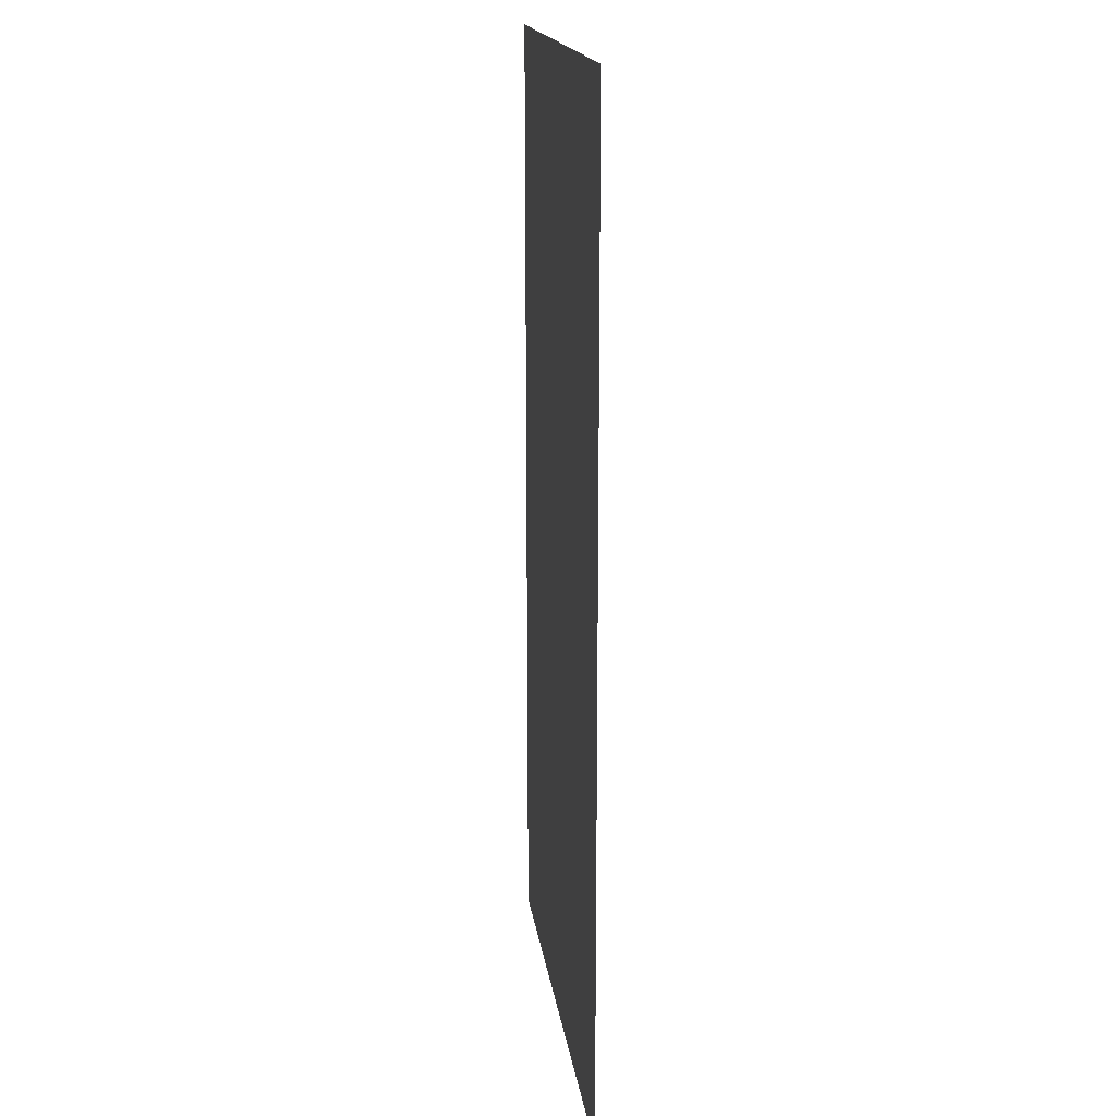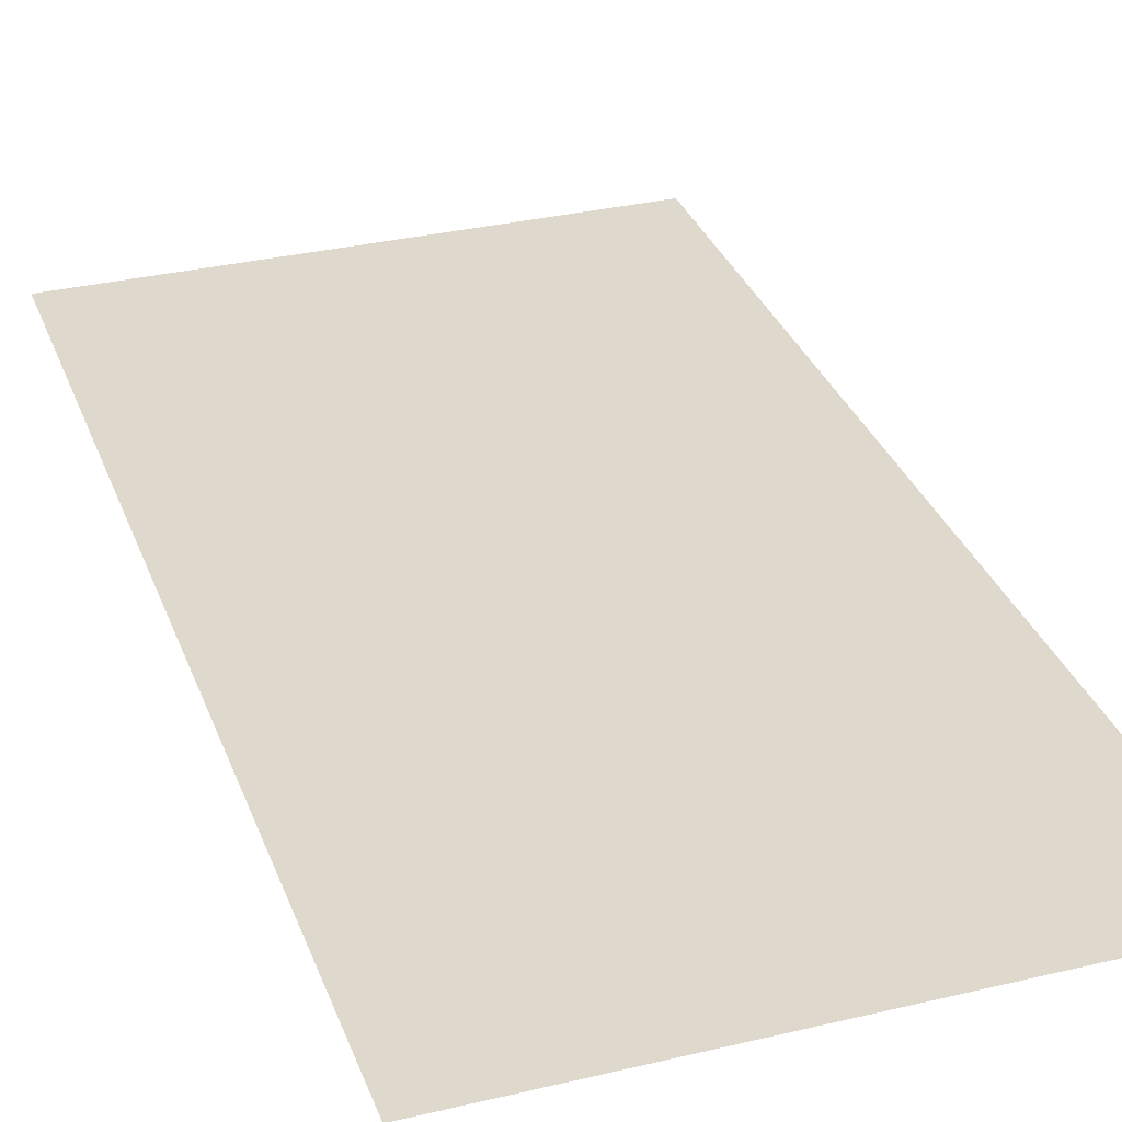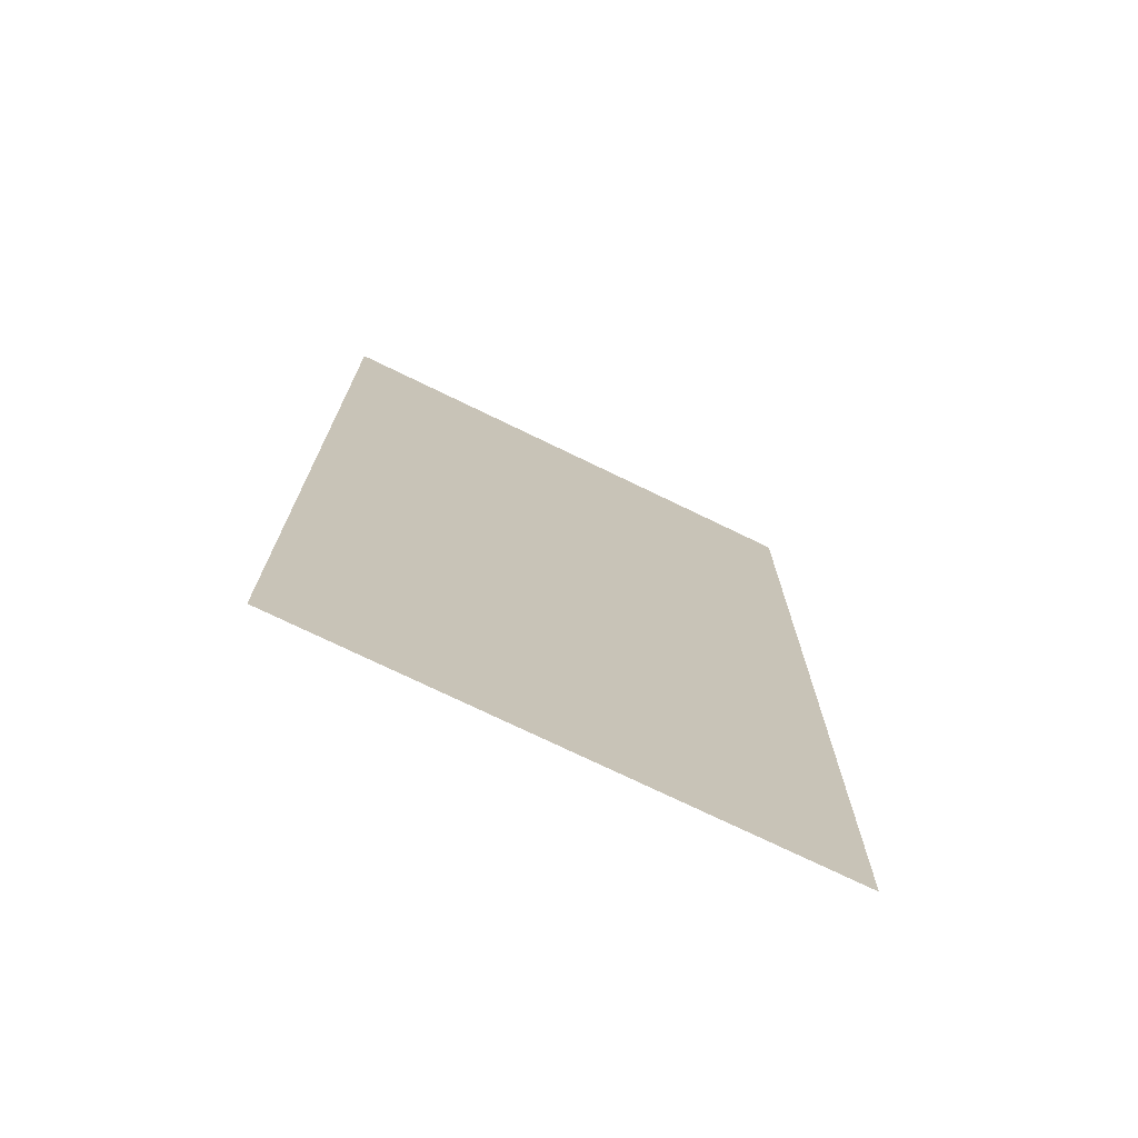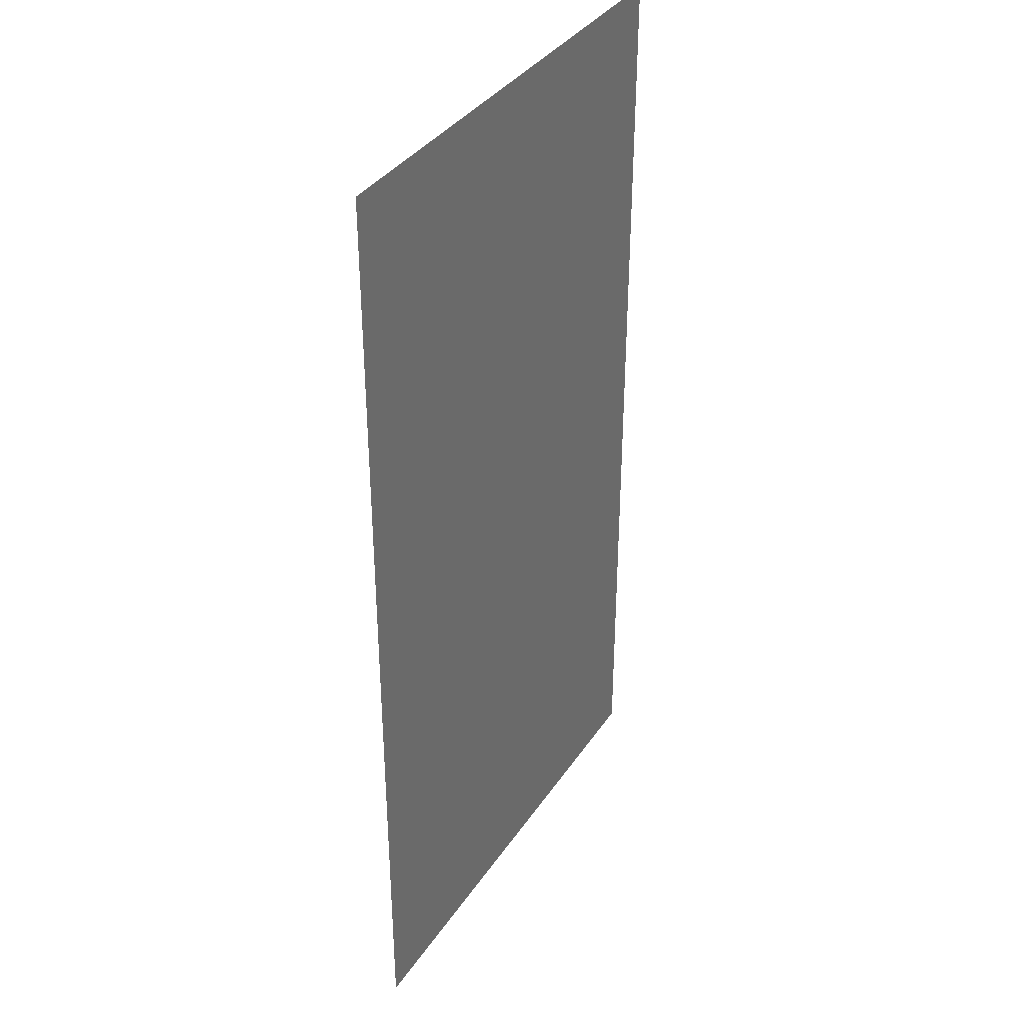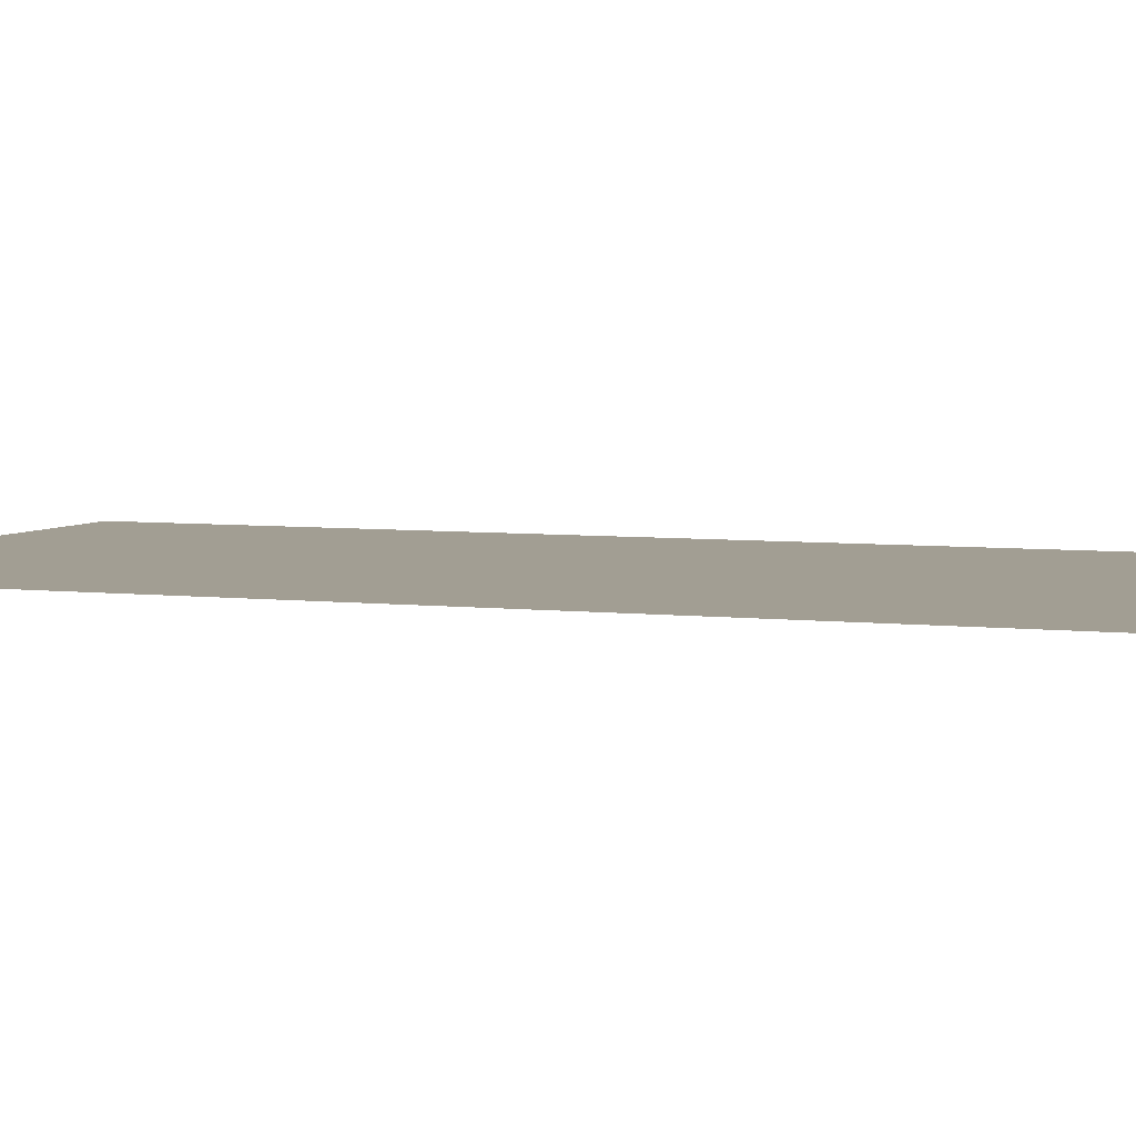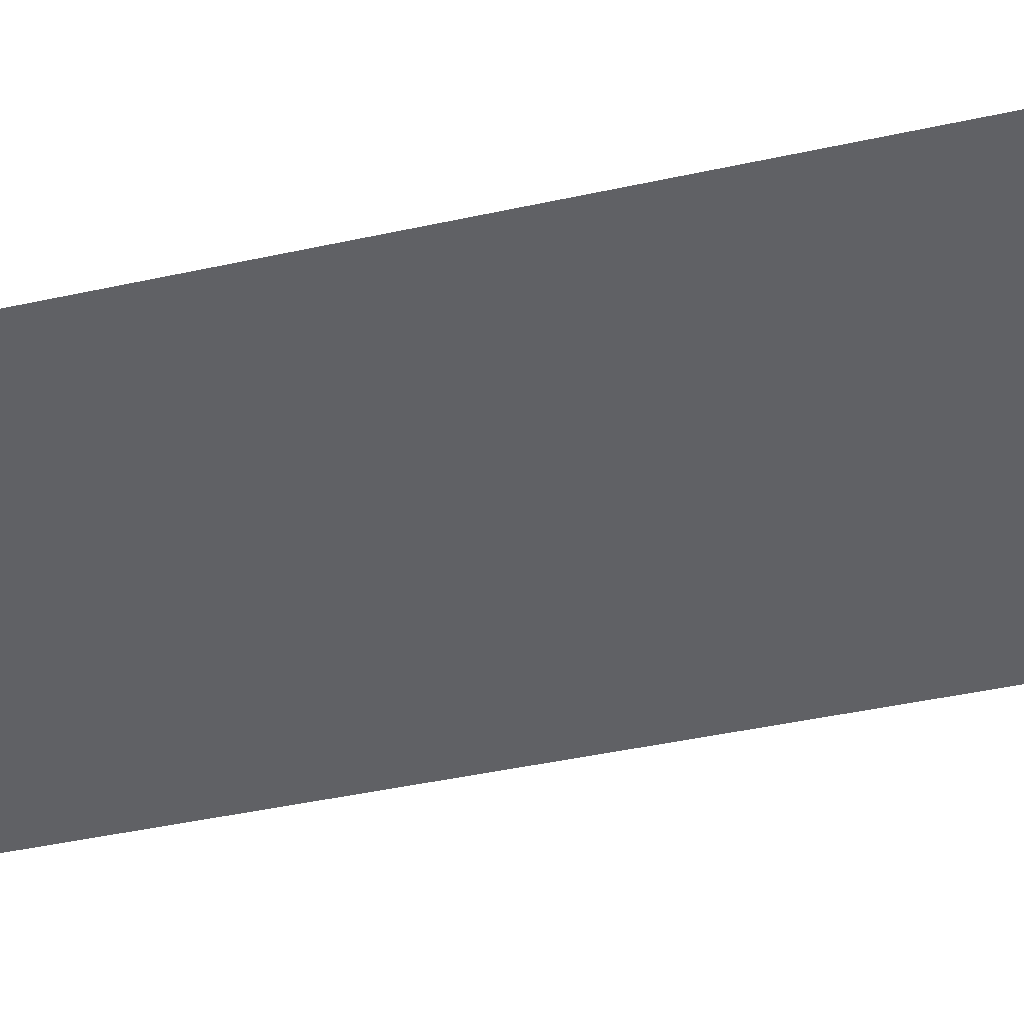
<metadata>
{"format":"obj","ext":"obj","renderer":"f3d","projection":"perspective","resolution":1024,"background":"white","views":[{"elev":17.0,"azim":-97.5,"up":"+Y"},{"elev":32.2,"azim":-18.5,"up":"+Z"},{"elev":-74.0,"azim":154.1,"up":"+Y"},{"elev":36.3,"azim":119.6,"up":"+Y"},{"elev":5.0,"azim":-68.7,"up":"+Z"},{"elev":-48.6,"azim":103.4,"up":"+Z"}]}
</metadata>
<code>
v 0.5 -0.75 -0.5
v 0.5 0.25 -0.5
v -0.5 0.25 -0.5
v -0.5 -0.75 -0.5
v 0.5 -1.375 -0.5
v -0.5 -1.375 -0.5
v 0.5 0.5 -0.5
v -0.5 0.5 -0.5
v 0.5 1.25 -0.5
v 0.5 -1.75 -0.5
v -0.5 -1.75 -0.5
v 0.5 -0.75 -0.5
f 1 2 3
f 1 3 4
f 1 4 5
f 5 4 6
f 3 2 7
f 3 7 8

</code>
